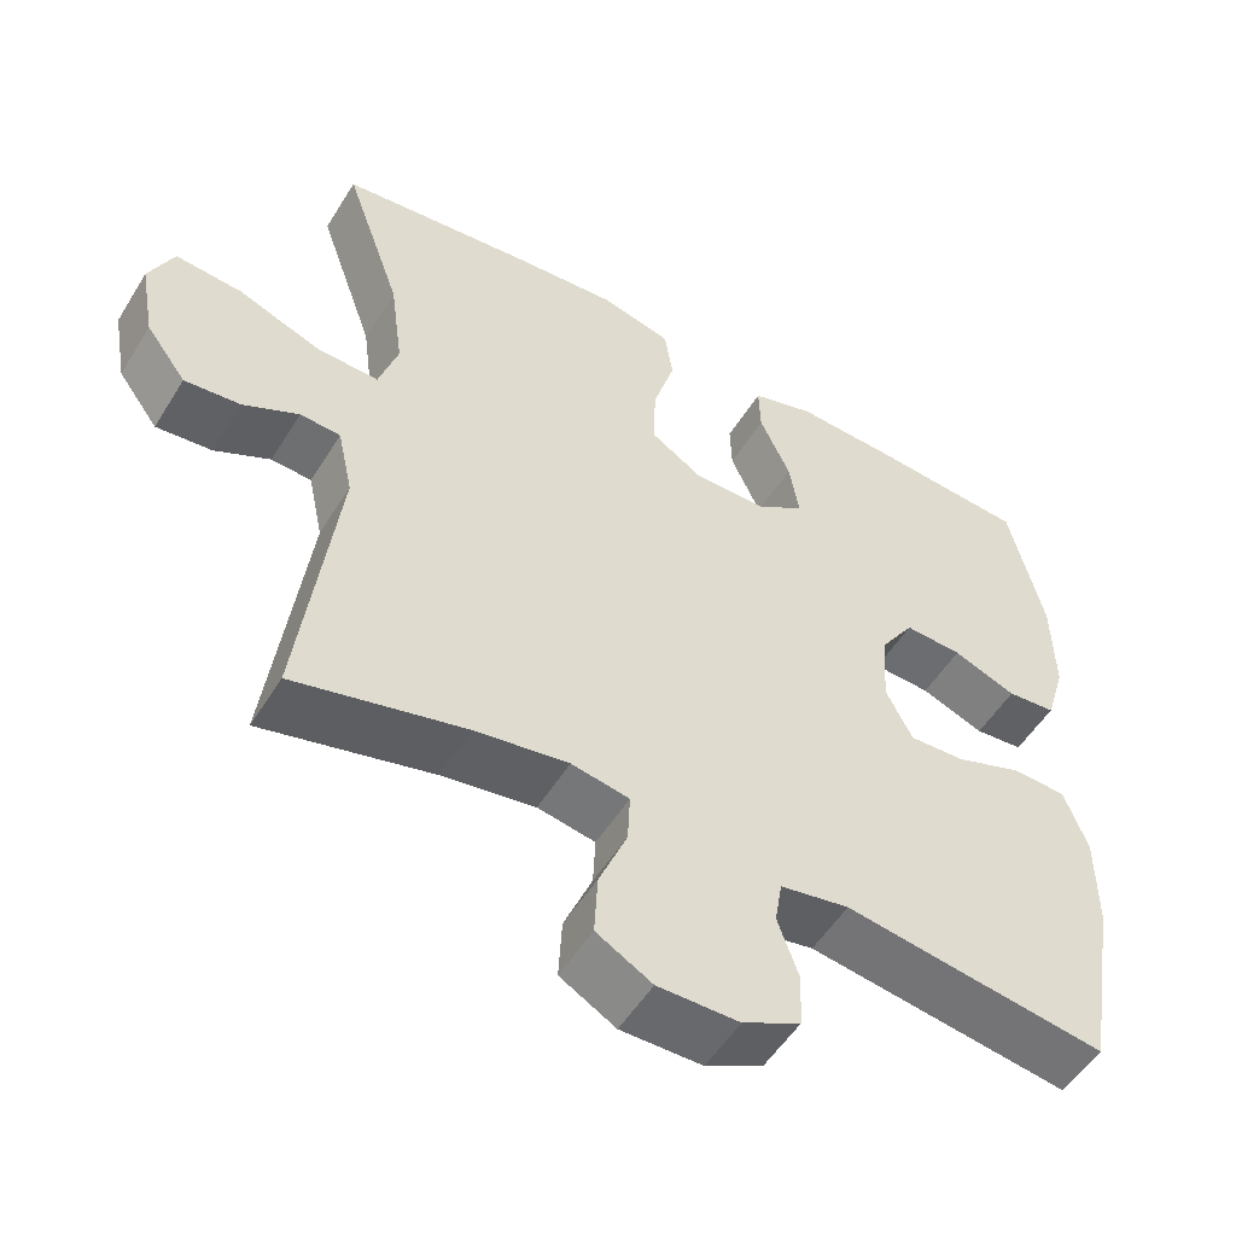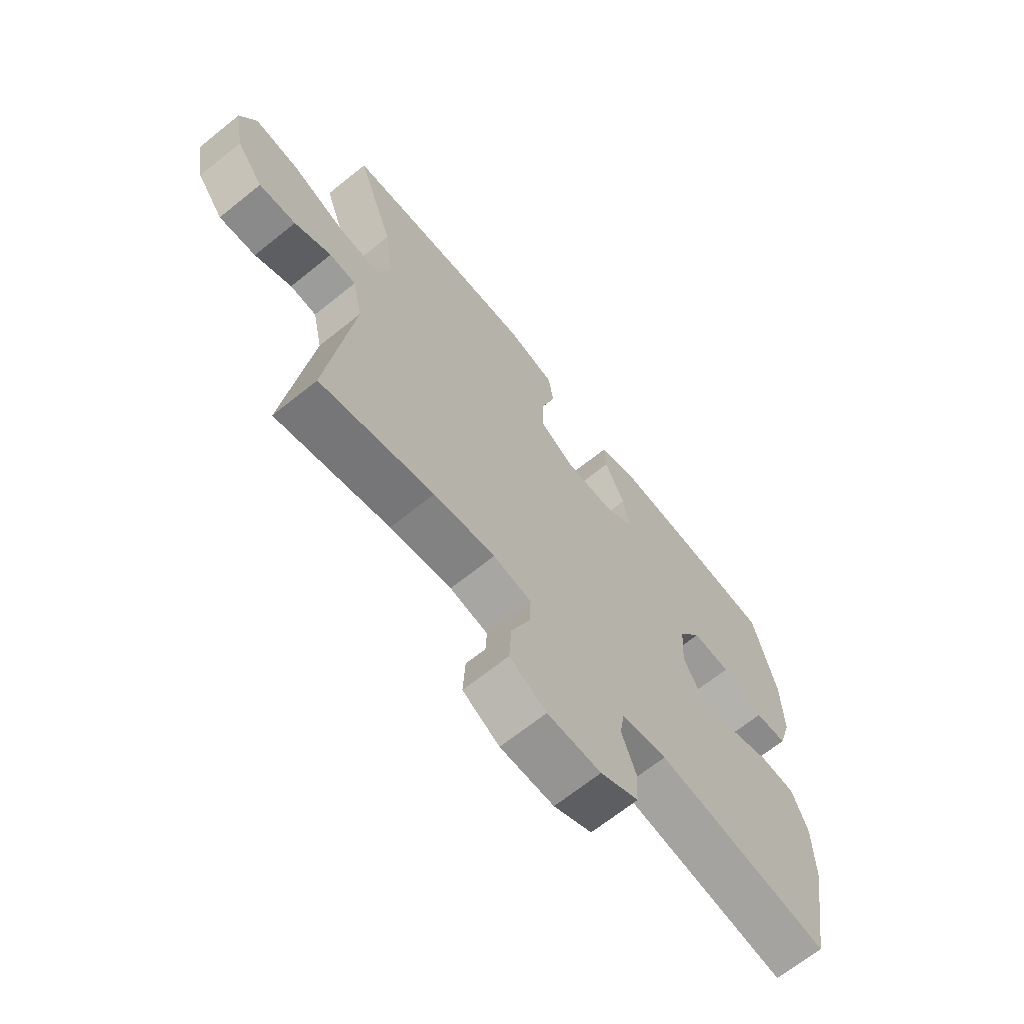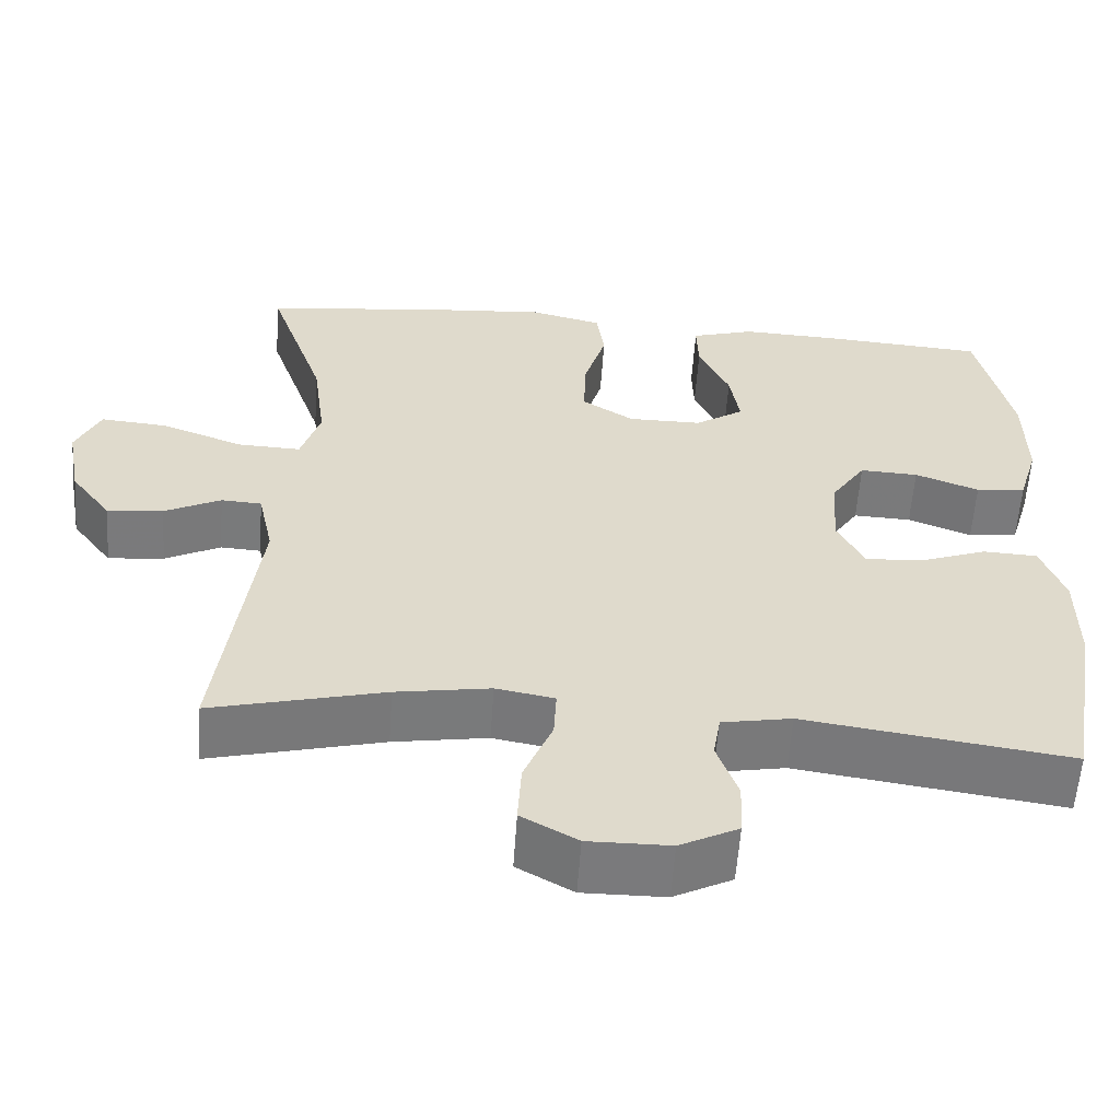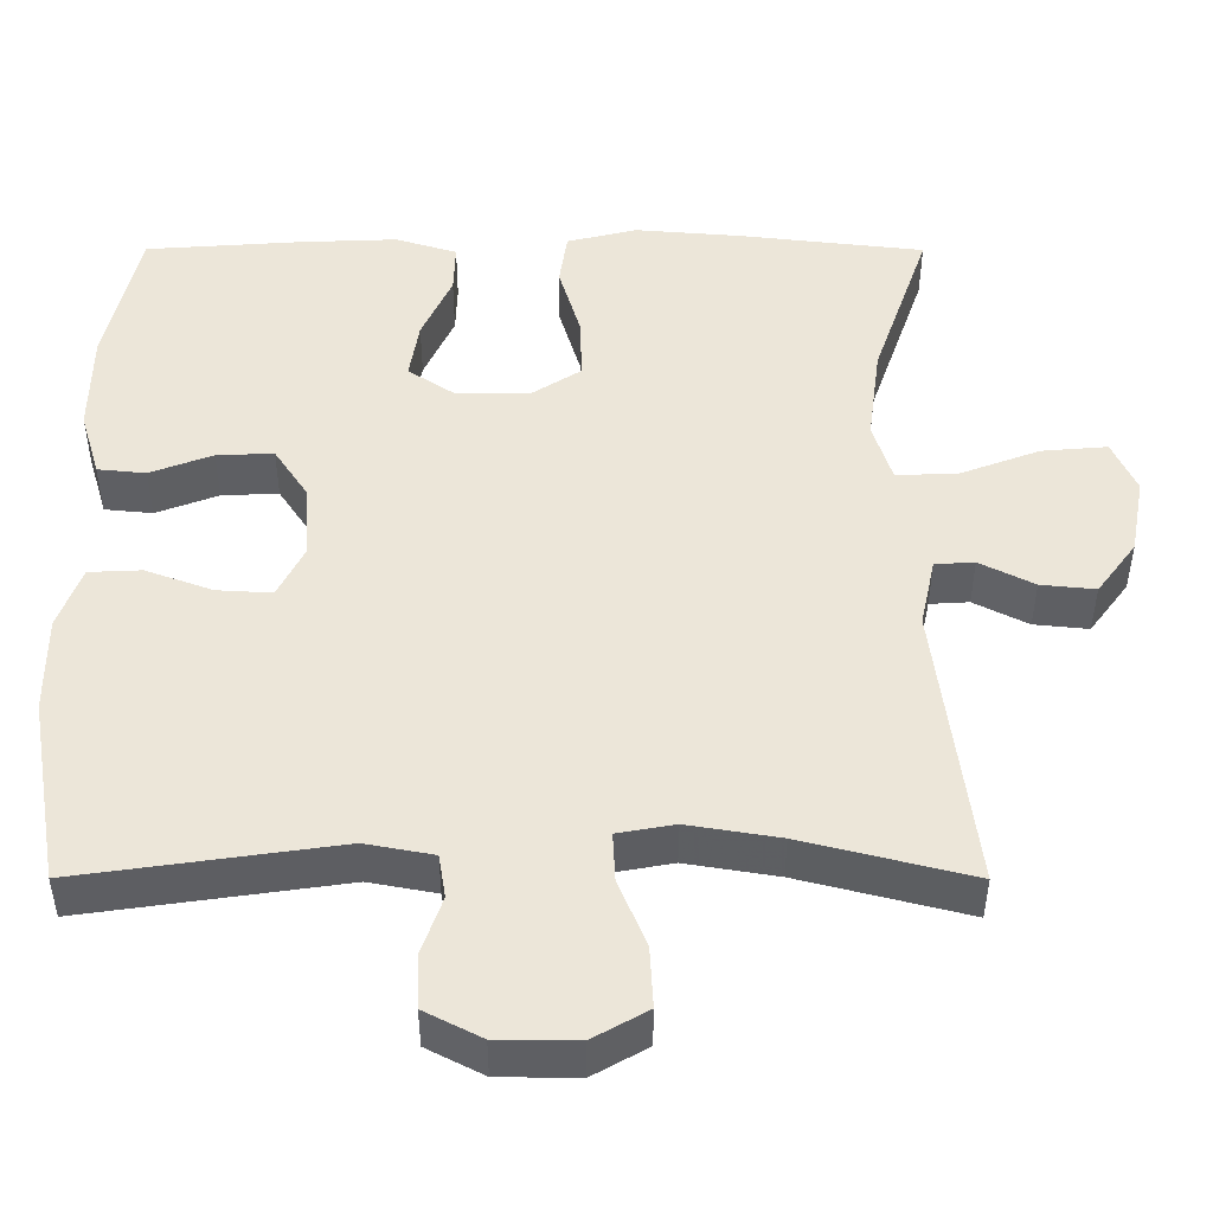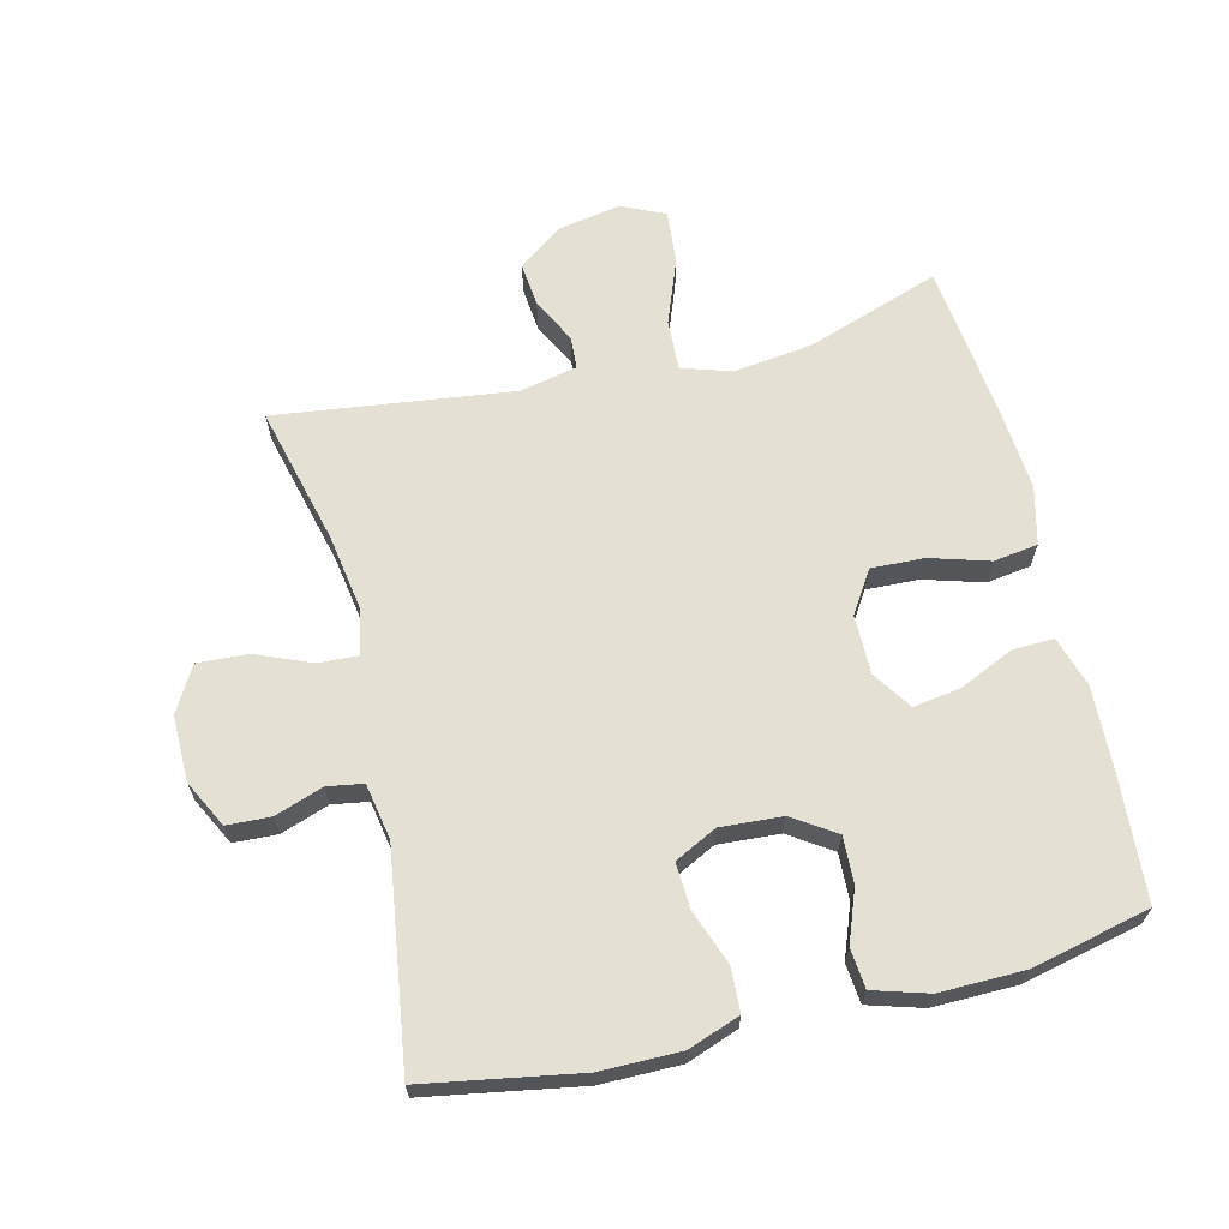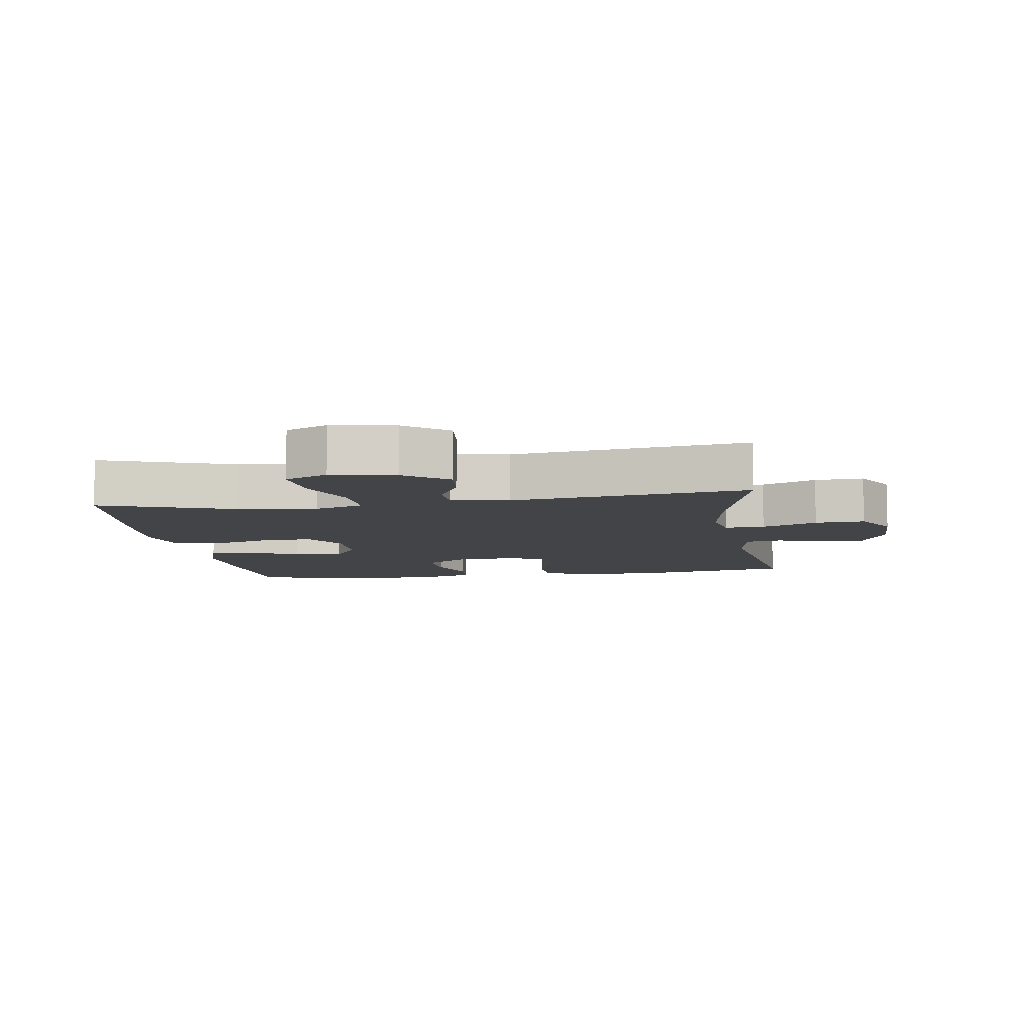
<metadata>
{"format":"obj","ext":"obj","renderer":"f3d","projection":"perspective","resolution":1024,"background":"white","views":[{"elev":-53.0,"azim":148.9,"up":"+Z"},{"elev":-67.6,"azim":128.9,"up":"+Z"},{"elev":-58.2,"azim":176.0,"up":"+Z"},{"elev":-41.5,"azim":-0.1,"up":"+Z"},{"elev":65.4,"azim":-103.6,"up":"+Y"},{"elev":-8.2,"azim":98.8,"up":"+Y"}]}
</metadata>
<code>
v -0.5 0.07 -0.5
v -0.541 0.07 -0.263
v -0.541 0.07 -0.14
v -0.512 0.07 -0.061
v -0.445 0.07 -0.058
v -0.361 0.07 -0.089
v -0.291 0.07 -0.093
v -0.258 0.07 -0.028
v -0.264 0.07 0.067
v -0.307 0.07 0.132
v -0.379 0.07 0.129
v -0.458 0.07 0.099
v -0.519 0.07 0.105
v -0.544 0.07 0.189
v -0.542 0.07 0.317
v -0.5 0.07 0.5
v -0.303 0.07 0.514
v -0.179 0.07 0.519
v -0.101 0.07 0.495
v -0.103 0.07 0.432
v -0.141 0.07 0.349
v -0.153 0.07 0.275
v -0.093 0.07 0.235
v -0.002 0.07 0.235
v 0.062 0.07 0.276
v 0.059 0.07 0.357
v 0.032 0.07 0.448
v 0.042 0.07 0.516
v 0.131 0.07 0.538
v 0.265 0.07 0.527
v 0.5 0.07 0.5
v 0.429 0.07 0.295
v 0.413 0.07 0.173
v 0.437 0.07 0.097
v 0.515 0.07 0.1
v 0.616 0.07 0.138
v 0.699 0.07 0.145
v 0.729 0.07 0.079
v 0.711 0.07 -0.019
v 0.661 0.07 -0.086
v 0.592 0.07 -0.079
v 0.523 0.07 -0.044
v 0.473 0.07 -0.047
v 0.454 0.07 -0.135
v 0.5 0.07 -0.5
v 0.287 0.07 -0.446
v 0.171 0.07 -0.427
v 0.099 0.07 -0.44
v 0.102 0.07 -0.502
v 0.137 0.07 -0.587
v 0.141 0.07 -0.664
v 0.072 0.07 -0.703
v -0.029 0.07 -0.702
v -0.101 0.07 -0.665
v -0.104 0.07 -0.598
v -0.078 0.07 -0.524
v -0.087 0.07 -0.469
v -0.173 0.07 -0.453
v -0.5 0 -0.5
v -0.541 0 -0.263
v -0.541 0 -0.14
v -0.512 0 -0.061
v -0.445 0 -0.058
v -0.361 0 -0.089
v -0.291 0 -0.093
v -0.258 0 -0.028
v -0.264 0 0.067
v -0.307 0 0.132
v -0.379 0 0.129
v -0.458 0 0.099
v -0.519 0 0.105
v -0.544 0 0.189
v -0.542 0 0.317
v -0.5 0 0.5
v -0.303 0 0.514
v -0.179 0 0.519
v -0.101 0 0.495
v -0.103 0 0.432
v -0.141 0 0.349
v -0.153 0 0.275
v -0.093 0 0.235
v -0.002 0 0.235
v 0.062 0 0.276
v 0.059 0 0.357
v 0.032 0 0.448
v 0.042 0 0.516
v 0.131 0 0.538
v 0.265 0 0.527
v 0.5 0 0.5
v 0.429 0 0.295
v 0.413 0 0.173
v 0.437 0 0.097
v 0.515 0 0.1
v 0.616 0 0.138
v 0.699 0 0.145
v 0.729 0 0.079
v 0.711 0 -0.019
v 0.661 0 -0.086
v 0.592 0 -0.079
v 0.523 0 -0.044
v 0.473 0 -0.047
v 0.454 0 -0.135
v 0.5 0 -0.5
v 0.287 0 -0.446
v 0.171 0 -0.427
v 0.099 0 -0.44
v 0.102 0 -0.502
v 0.137 0 -0.587
v 0.141 0 -0.664
v 0.072 0 -0.703
v -0.029 0 -0.702
v -0.101 0 -0.665
v -0.104 0 -0.598
v -0.078 0 -0.524
v -0.087 0 -0.469
v -0.173 0 -0.453
f 53 54 55 56
f 53 56 57
f 52 53 57
f 49 50 51 52
f 48 49 52 57
f 47 48 57 58
f 44 45 46
f 43 44 46 47
f 39 40 41 42
f 39 42 43
f 38 39 43
f 35 36 37 38
f 34 35 38 43
f 33 34 43 47
f 29 30 31 32
f 26 27 28 29
f 25 26 29 32
f 24 25 32 33
f 18 19 20 21
f 18 21 22
f 17 18 22
f 16 17 22
f 15 16 22 23
f 11 12 13 14
f 10 11 14 15
f 3 4 5 6
f 3 6 7
f 58 1 2 3
f 58 3 7
f 47 58 7 8
f 23 24 33 47
f 23 47 8 9
f 10 15 23
f 9 10 23
f 114 113 112 111
f 115 114 111
f 115 111 110
f 110 109 108 107
f 115 110 107 106
f 116 115 106 105
f 104 103 102
f 105 104 102 101
f 100 99 98 97
f 101 100 97
f 101 97 96
f 96 95 94 93
f 101 96 93 92
f 105 101 92 91
f 90 89 88 87
f 87 86 85 84
f 90 87 84 83
f 91 90 83 82
f 79 78 77 76
f 80 79 76
f 80 76 75
f 80 75 74
f 81 80 74 73
f 72 71 70 69
f 73 72 69 68
f 64 63 62 61
f 65 64 61
f 61 60 59 116
f 65 61 116
f 66 65 116 105
f 105 91 82 81
f 67 66 105 81
f 81 73 68
f 81 68 67
f 1 59 60 2
f 2 60 61 3
f 3 61 62 4
f 4 62 63 5
f 5 63 64 6
f 6 64 65 7
f 7 65 66 8
f 8 66 67 9
f 9 67 68 10
f 10 68 69 11
f 11 69 70 12
f 12 70 71 13
f 13 71 72 14
f 14 72 73 15
f 15 73 74 16
f 16 74 75 17
f 17 75 76 18
f 18 76 77 19
f 19 77 78 20
f 20 78 79 21
f 21 79 80 22
f 22 80 81 23
f 23 81 82 24
f 24 82 83 25
f 25 83 84 26
f 26 84 85 27
f 27 85 86 28
f 28 86 87 29
f 29 87 88 30
f 30 88 89 31
f 31 89 90 32
f 32 90 91 33
f 33 91 92 34
f 34 92 93 35
f 35 93 94 36
f 36 94 95 37
f 37 95 96 38
f 38 96 97 39
f 39 97 98 40
f 40 98 99 41
f 41 99 100 42
f 42 100 101 43
f 43 101 102 44
f 44 102 103 45
f 45 103 104 46
f 46 104 105 47
f 47 105 106 48
f 48 106 107 49
f 49 107 108 50
f 50 108 109 51
f 51 109 110 52
f 52 110 111 53
f 53 111 112 54
f 54 112 113 55
f 55 113 114 56
f 56 114 115 57
f 57 115 116 58
f 58 116 59 1

</code>
